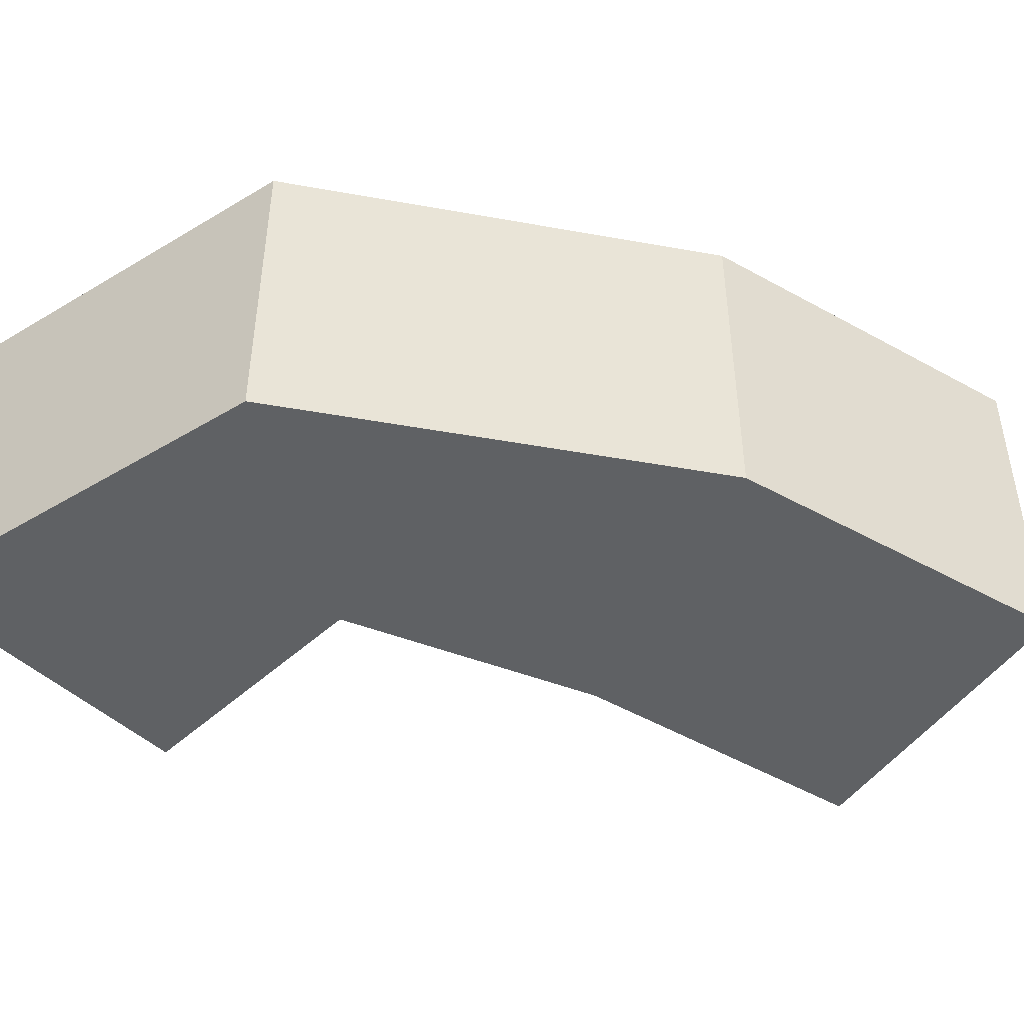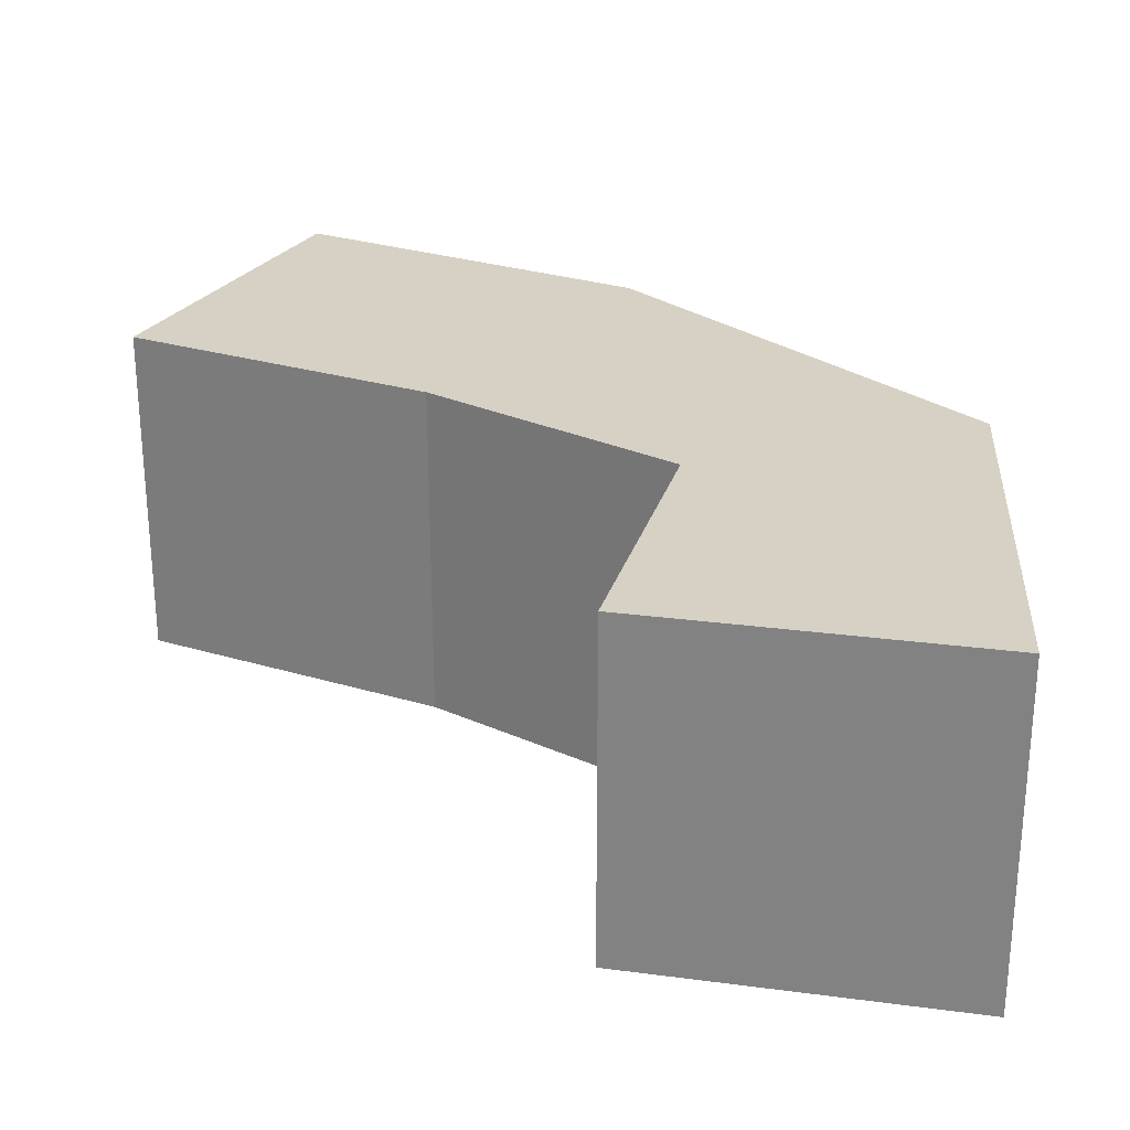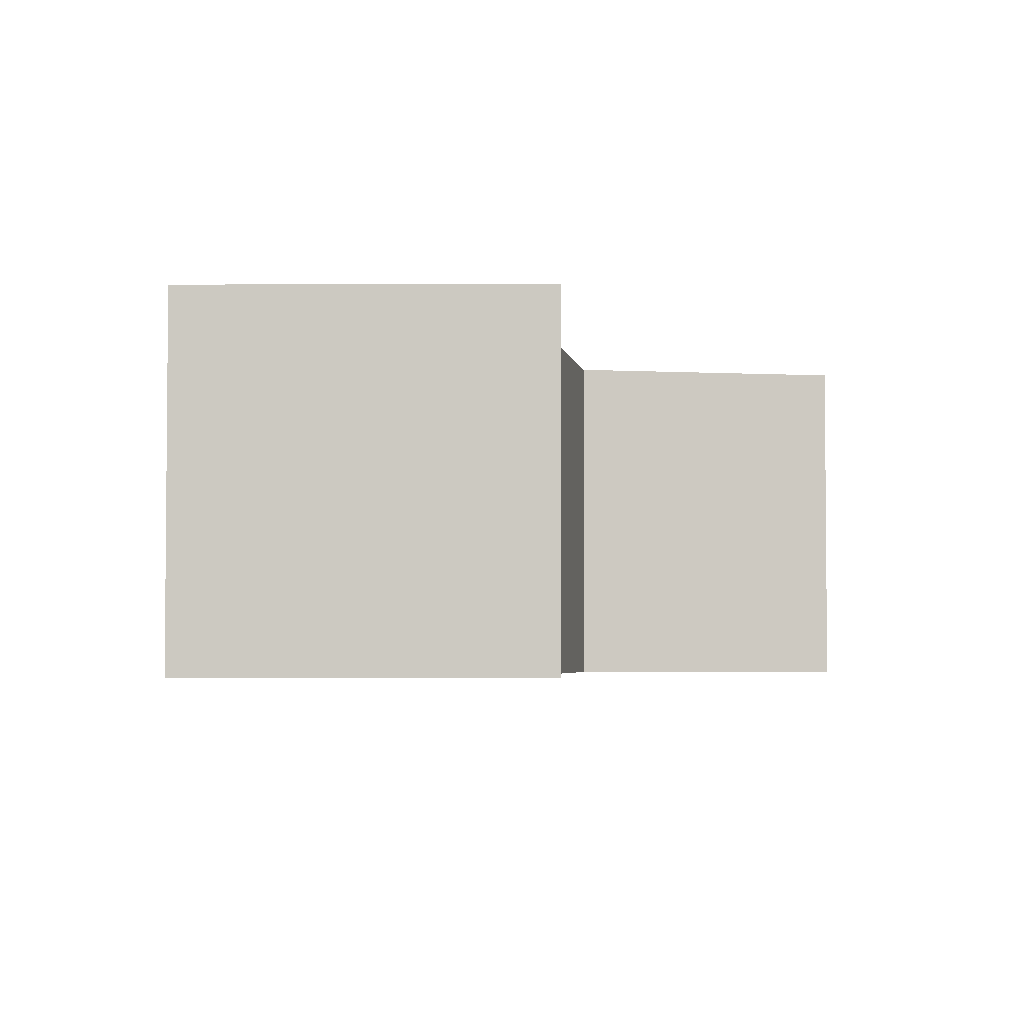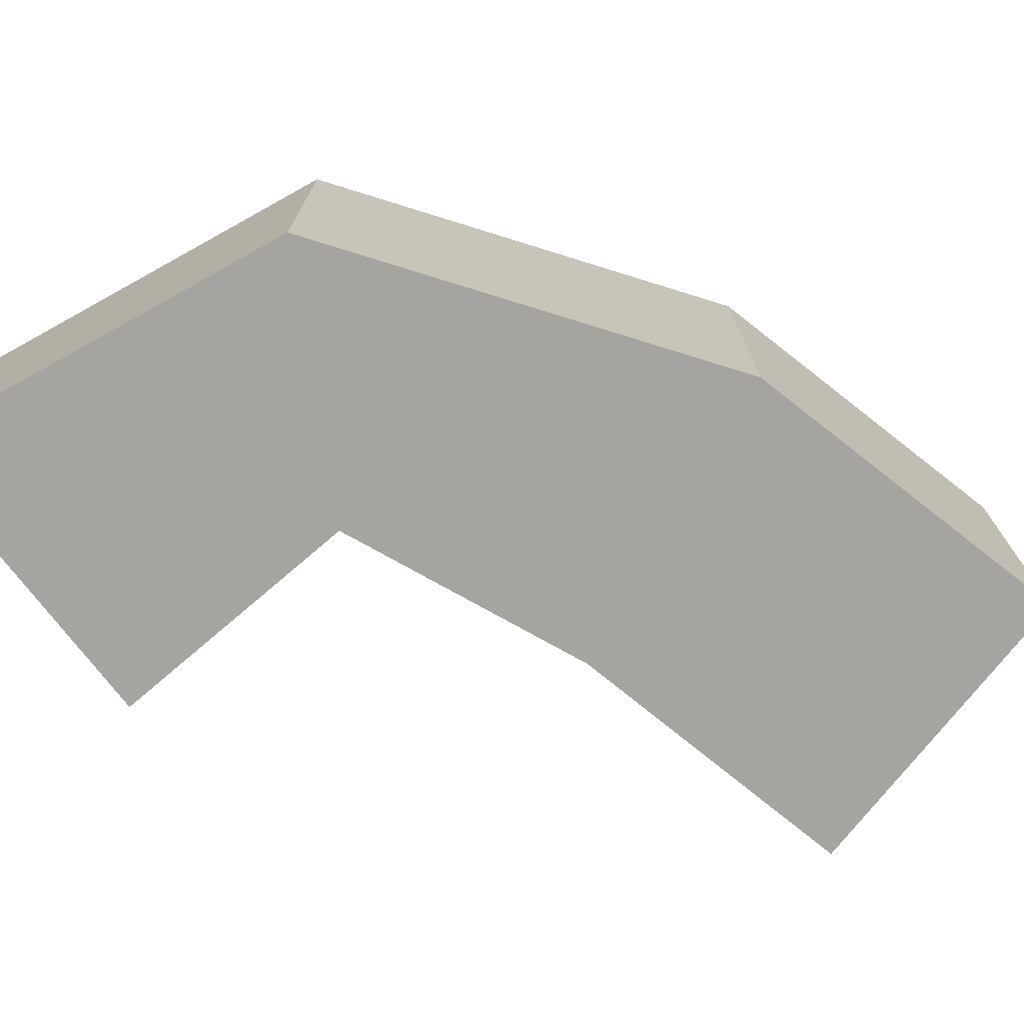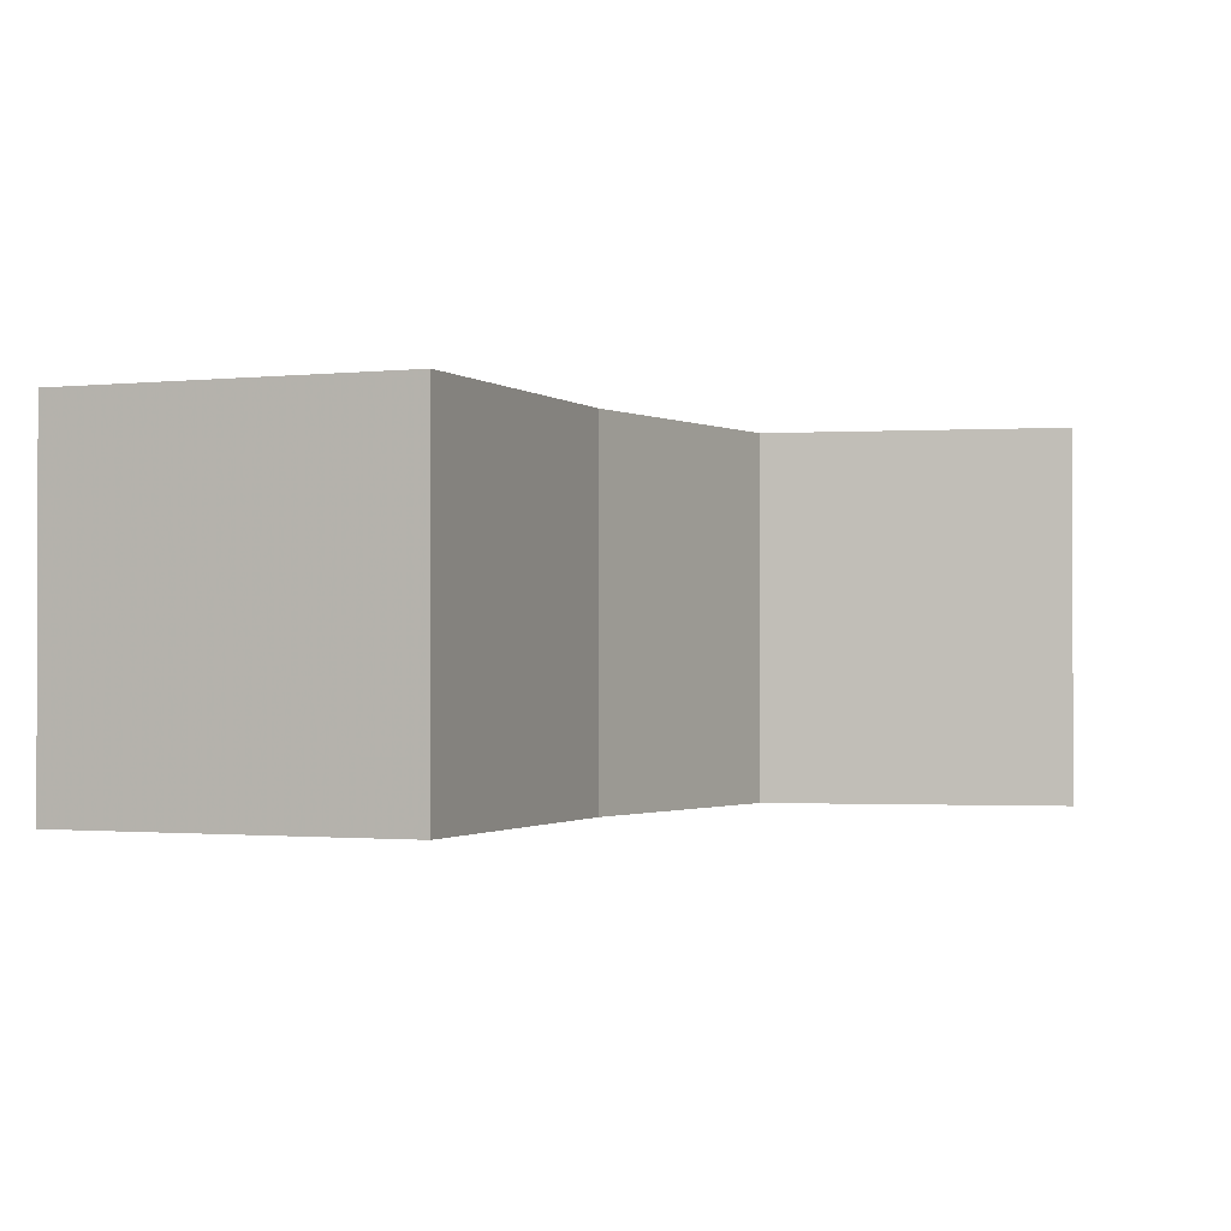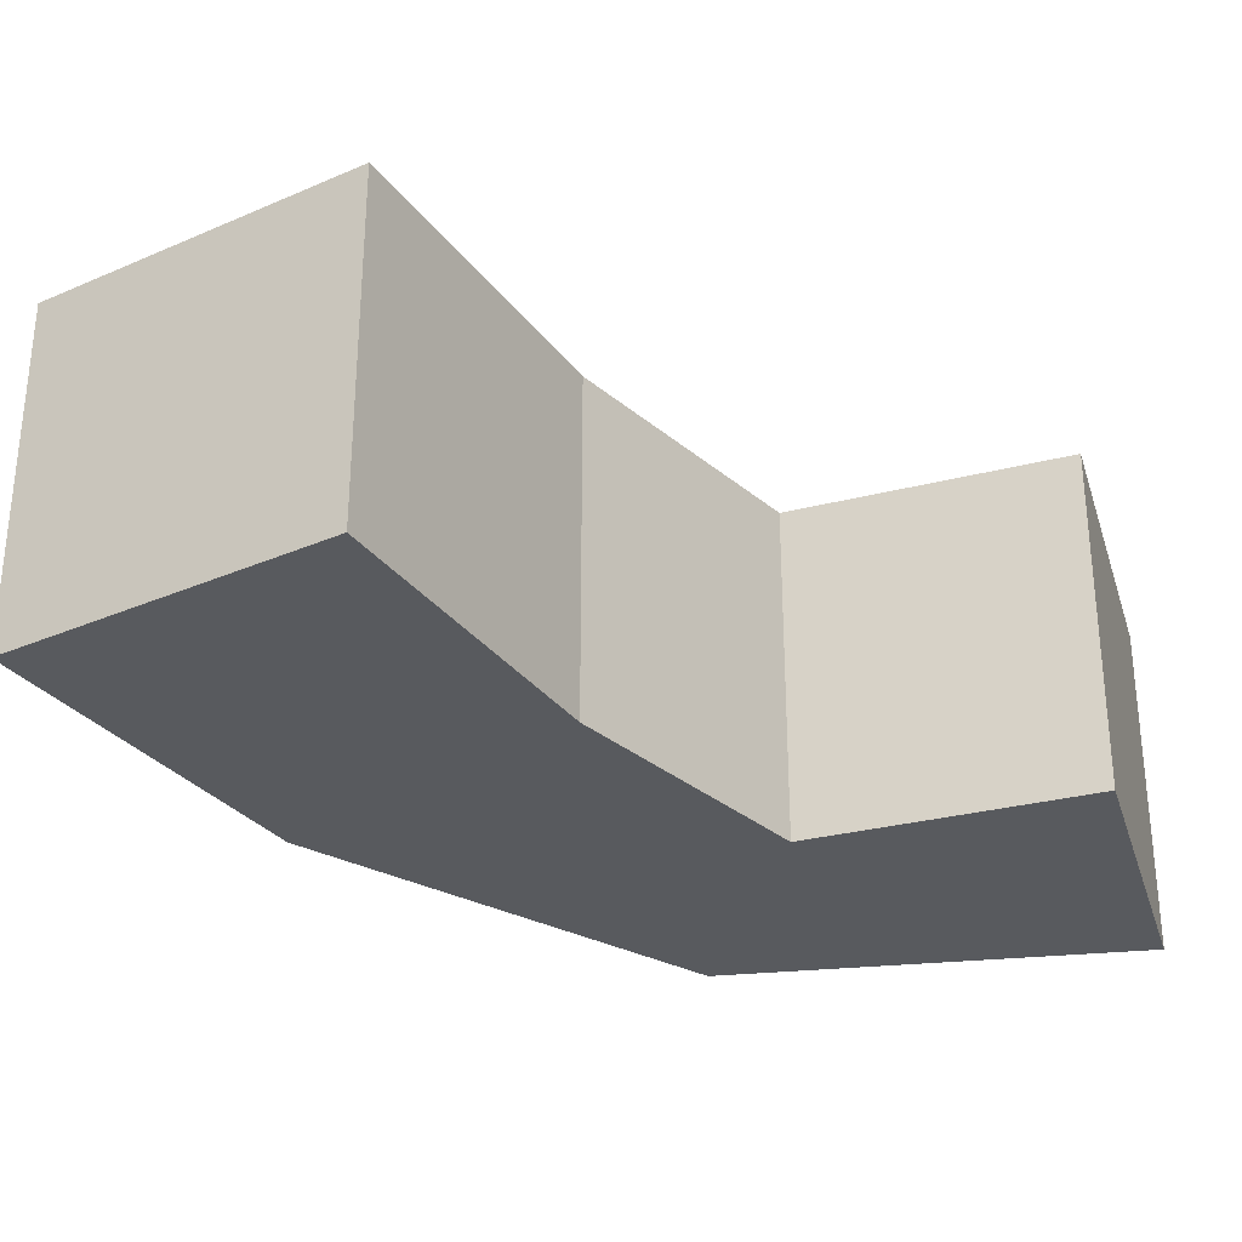
<metadata>
{"format":"obj","ext":"obj","renderer":"f3d","projection":"perspective","resolution":1024,"background":"white","views":[{"elev":-46.0,"azim":42.6,"up":"+Y"},{"elev":27.0,"azim":-78.4,"up":"+Y"},{"elev":-3.5,"azim":165.6,"up":"+Y"},{"elev":-73.3,"azim":37.0,"up":"+Y"},{"elev":-1.1,"azim":-172.0,"up":"+Y"},{"elev":-30.7,"azim":-163.6,"up":"+Y"}]}
</metadata>
<code>
v -0.0025 -0.0025 -0.0025
v -0.0025 -0.0025 0.0025
v -0.0025 0.0025 0.0025
v -0.0025 0.0025 -0.0025
v 0.003776 0.0025 0.001616
v 0.001665 0.0025 -0.002223
v 0.001665 -0.0025 -0.002223
v 0.003776 -0.0025 0.001616
v 0.007831 0.0025 -0.004027
v 0.003309 0.0025 -0.00603
v 0.003309 -0.0025 -0.00603
v 0.007831 -0.0025 -0.004027
v 0.004427 -0.0025 -0.01069
v 0.004427 0.0025 -0.01069
v 0.009248 0.0025 -0.009364
v 0.009248 -0.0025 -0.009364
f 1 2 3 4
f 4 3 5 6
f 1 7 8 2
f 2 8 5 3
f 1 4 6 7
f 6 5 9 10
f 7 11 12 8
f 8 12 9 5
f 7 6 10 11
f 13 14 15 16
f 10 9 15 14
f 11 13 16 12
f 12 16 15 9
f 11 10 14 13

</code>
